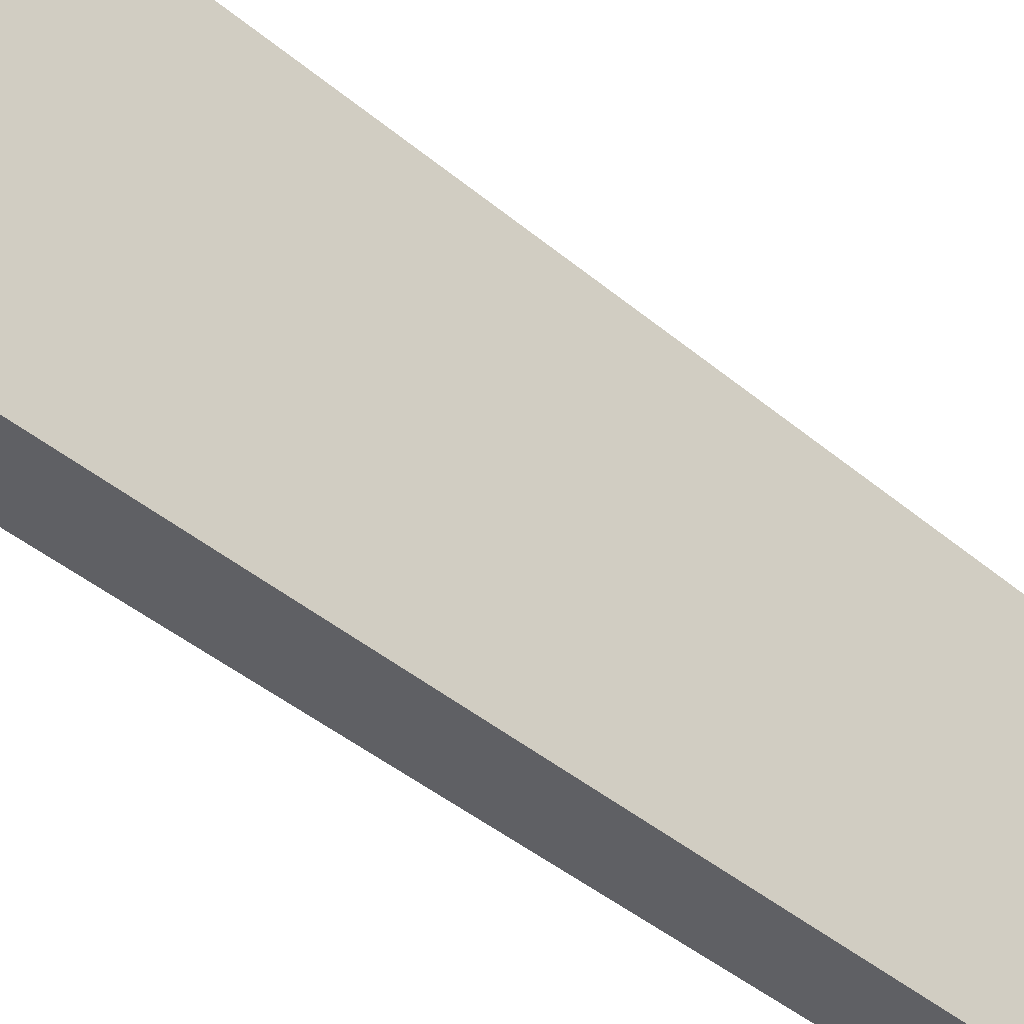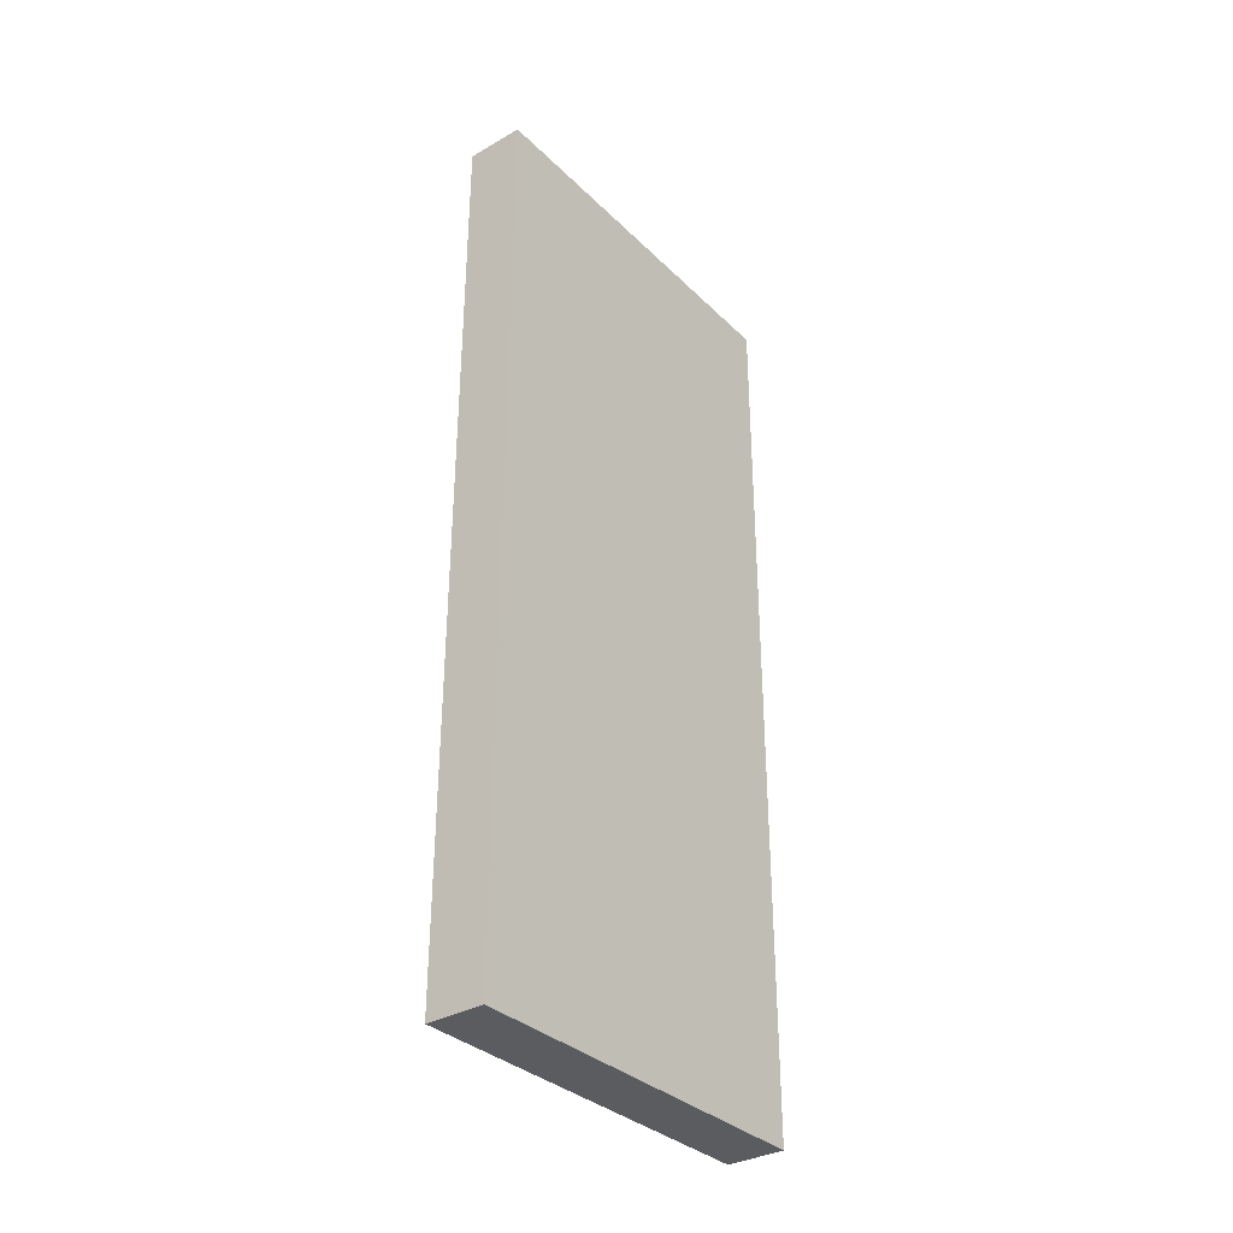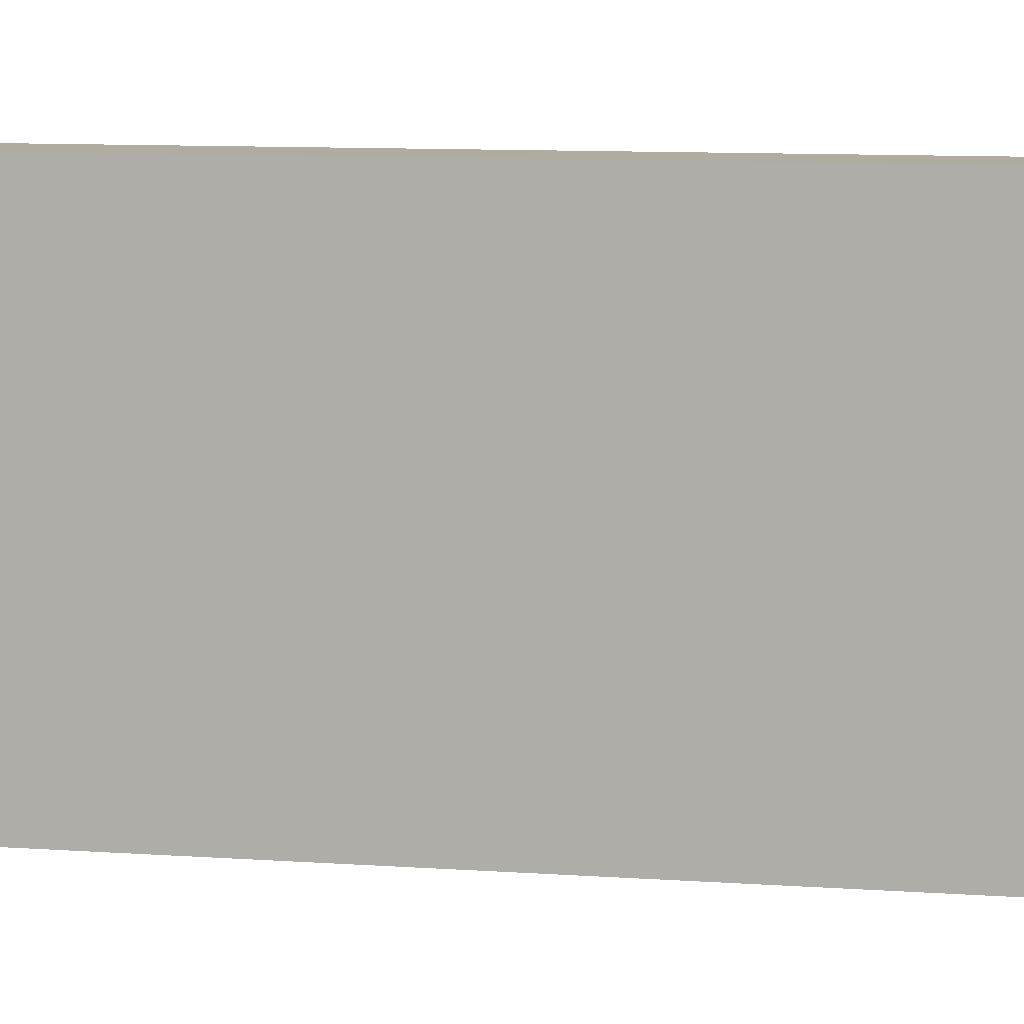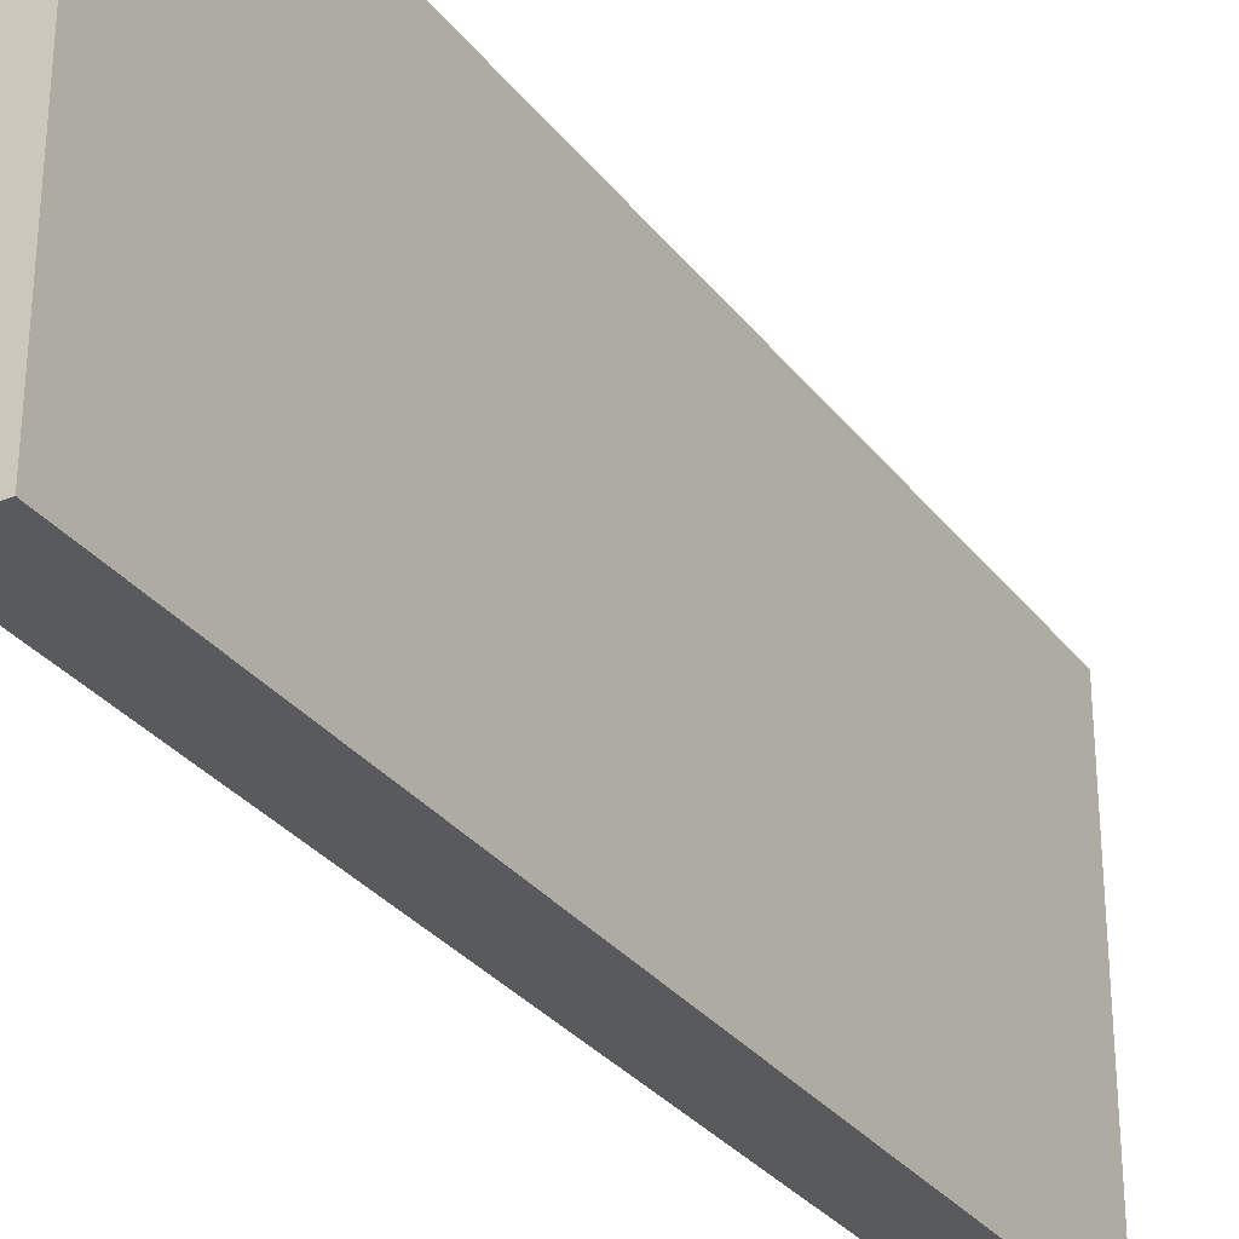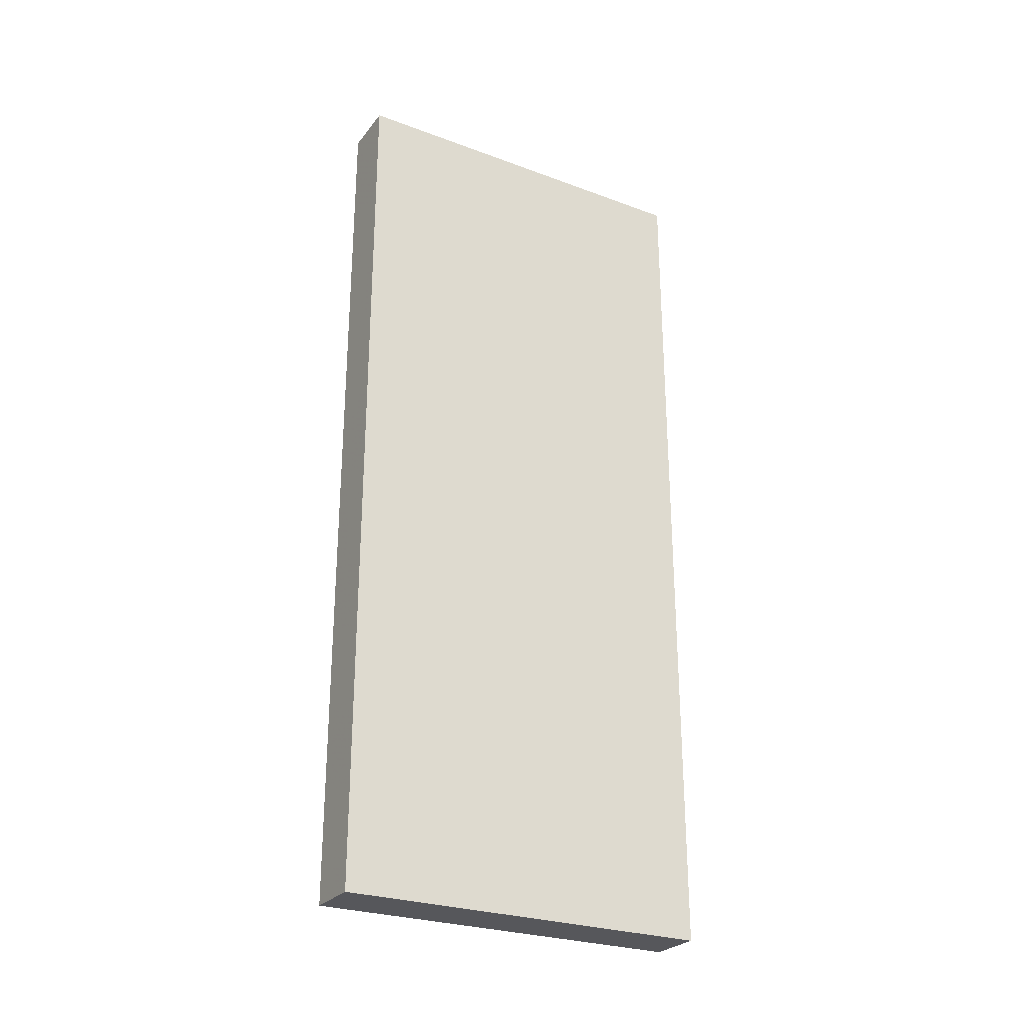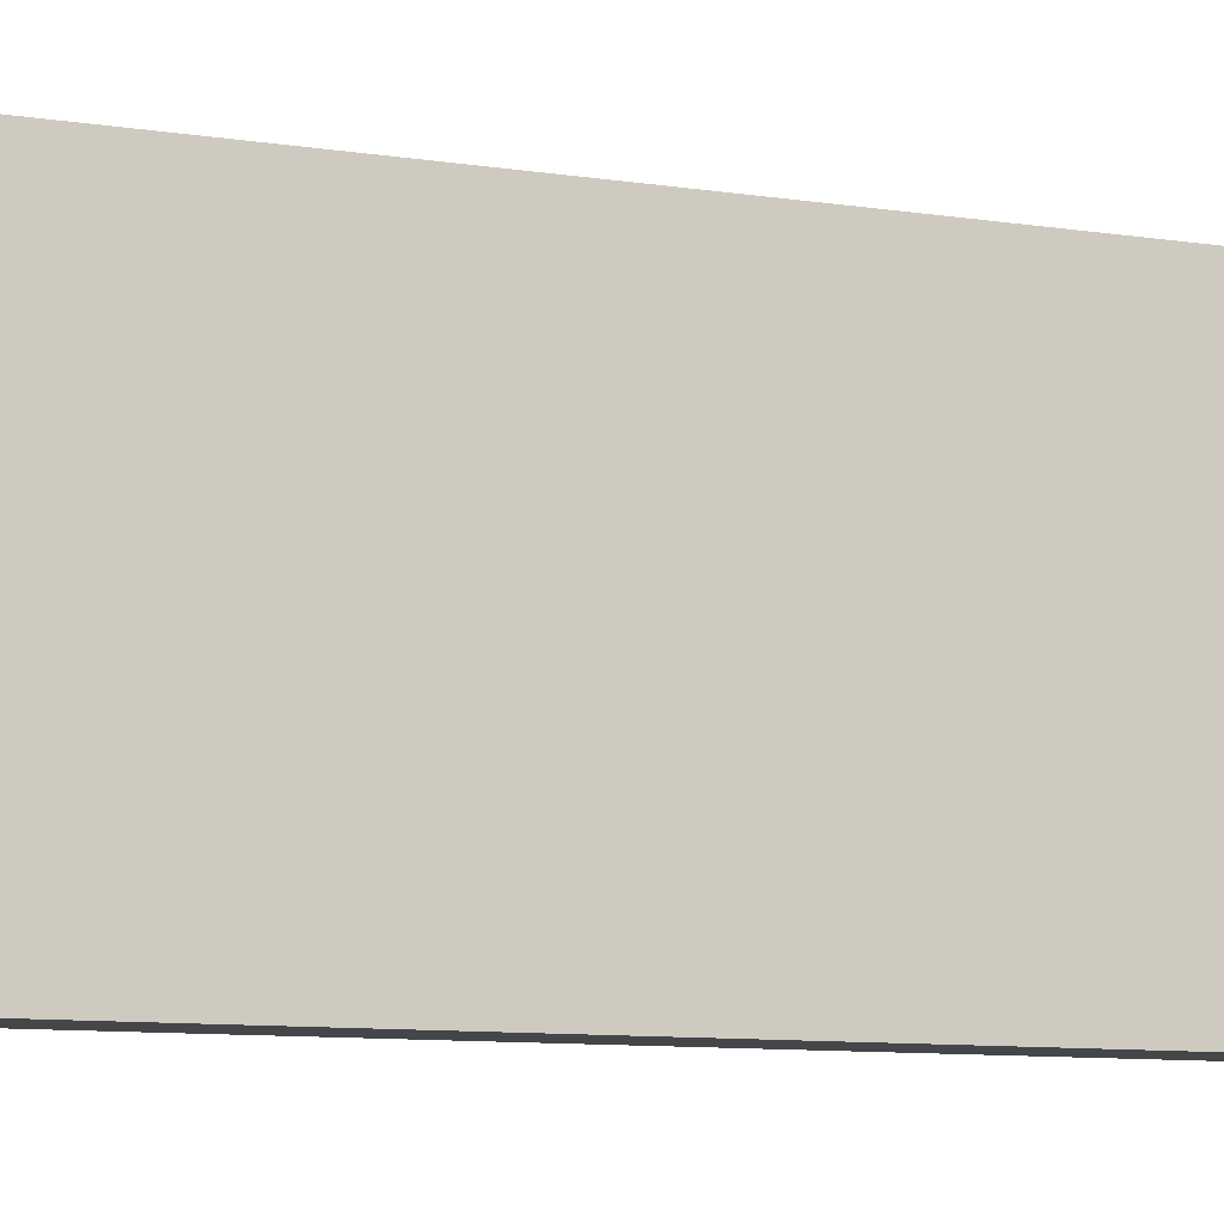
<metadata>
{"format":"obj","ext":"obj","renderer":"f3d","projection":"perspective","resolution":1024,"background":"white","views":[{"elev":-43.8,"azim":-134.3,"up":"+Z"},{"elev":-34.0,"azim":37.9,"up":"+Y"},{"elev":10.1,"azim":-79.9,"up":"+Z"},{"elev":-30.9,"azim":-149.3,"up":"+Z"},{"elev":-27.1,"azim":-119.7,"up":"+Y"},{"elev":-9.7,"azim":68.2,"up":"+Z"}]}
</metadata>
<code>
v  0 0 10
v  0 0 -0
v  0 23.5 10
v  0 23.5 -0
g 150_180_190
f -3 -4 -2
f -2 -1 -3
g
v  0 0 10
v  1.5 0 10
v  0 0 -0
v  1.5 0 -0
v  0 23.5 10
v  1.5 23.5 10
v  0 23.5 -0
v  1.5 23.5 -0
g 100_100_100
f -8 -6 -5
f -5 -7 -8
f -4 -3 -1
f -1 -2 -4
f -8 -7 -3
f -3 -4 -8
f -7 -5 -1
f -1 -3 -7
f -5 -6 -2
f -2 -1 -5
g

</code>
